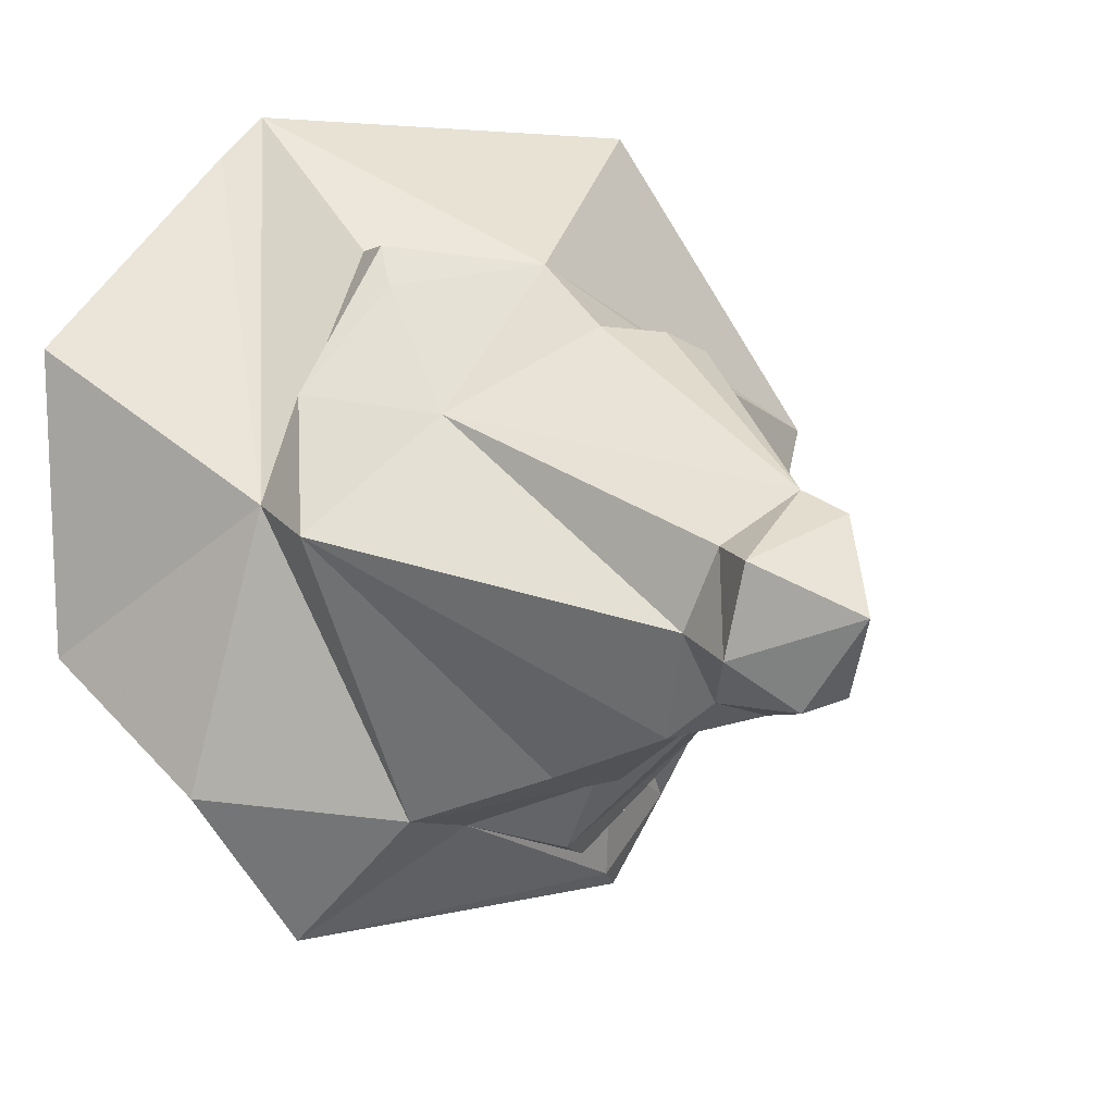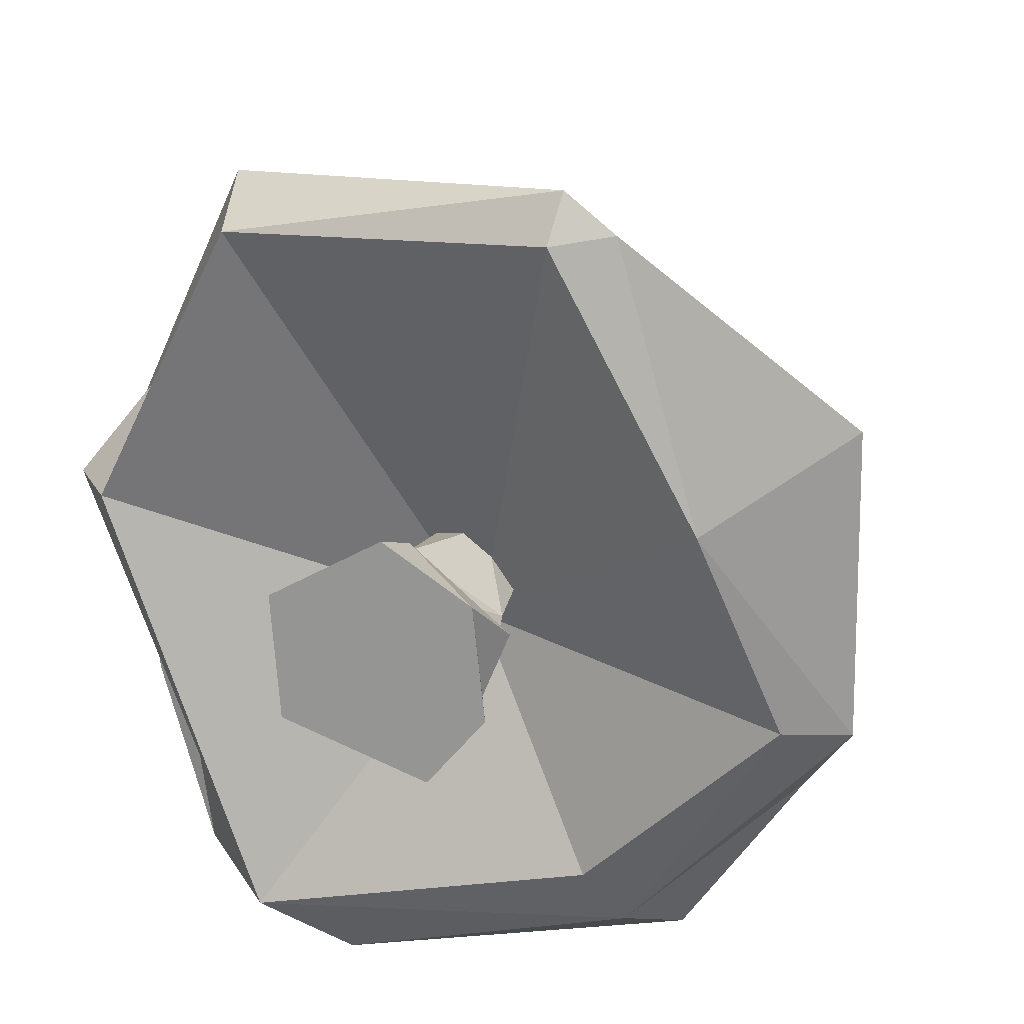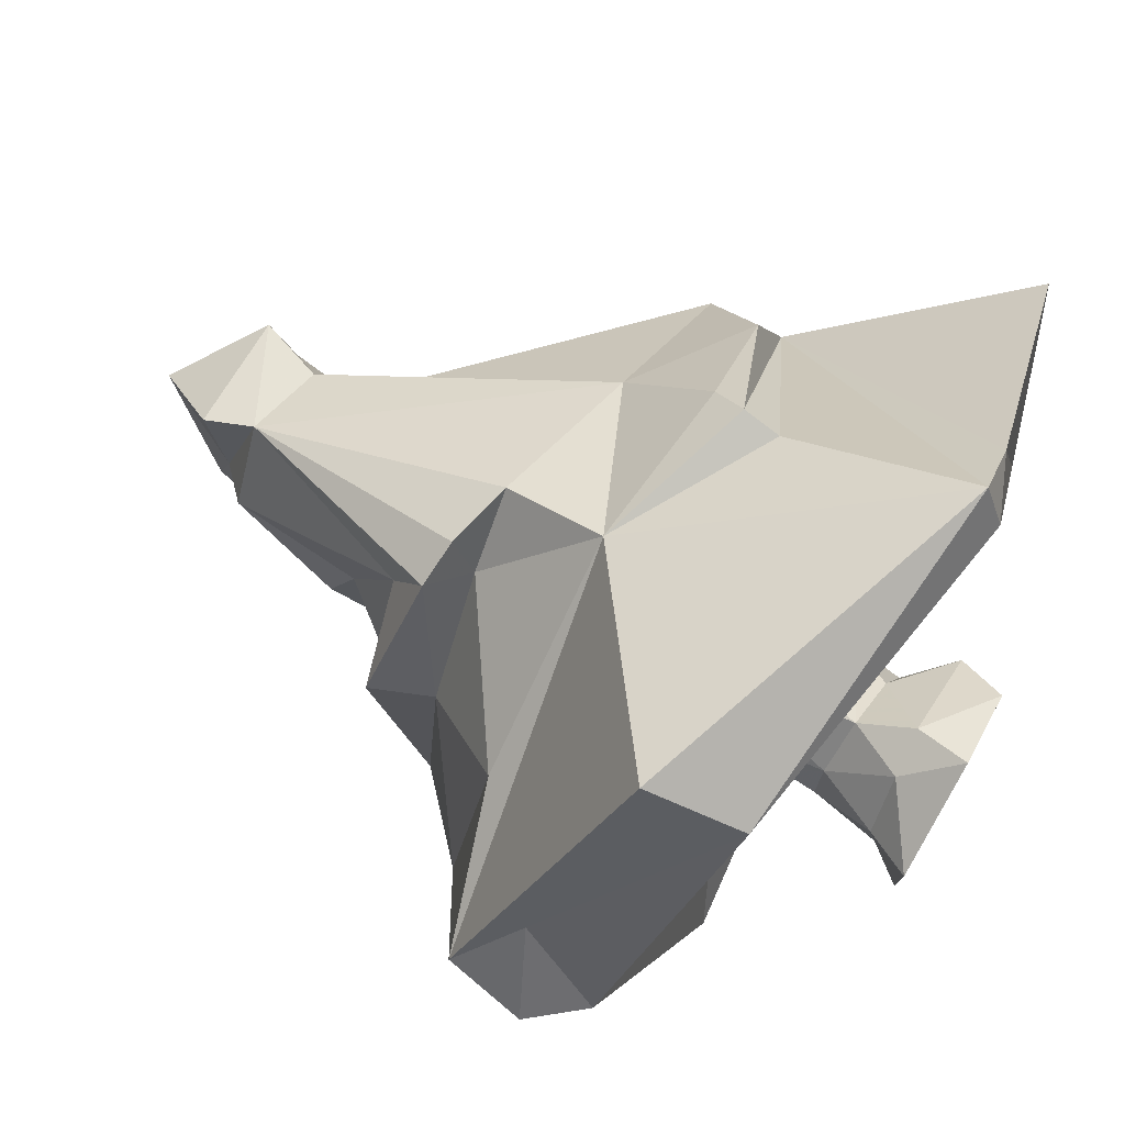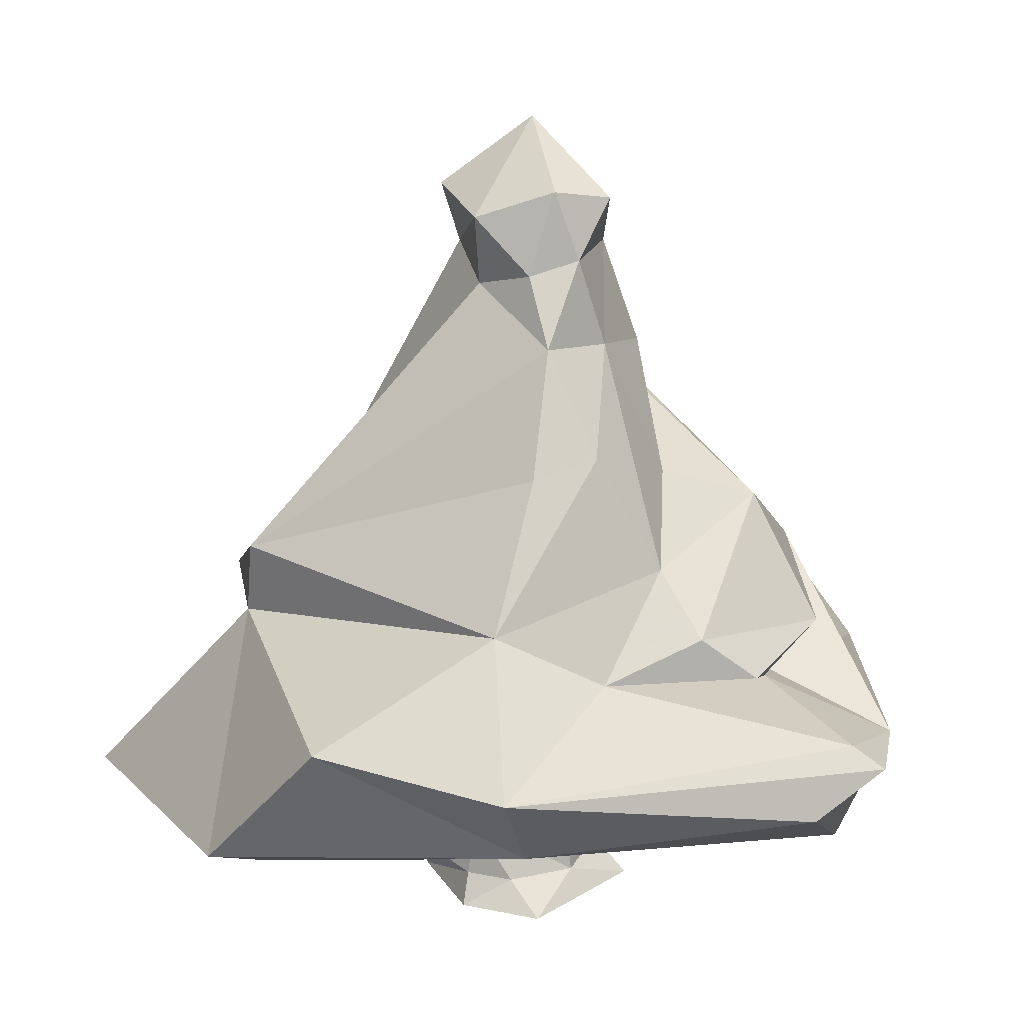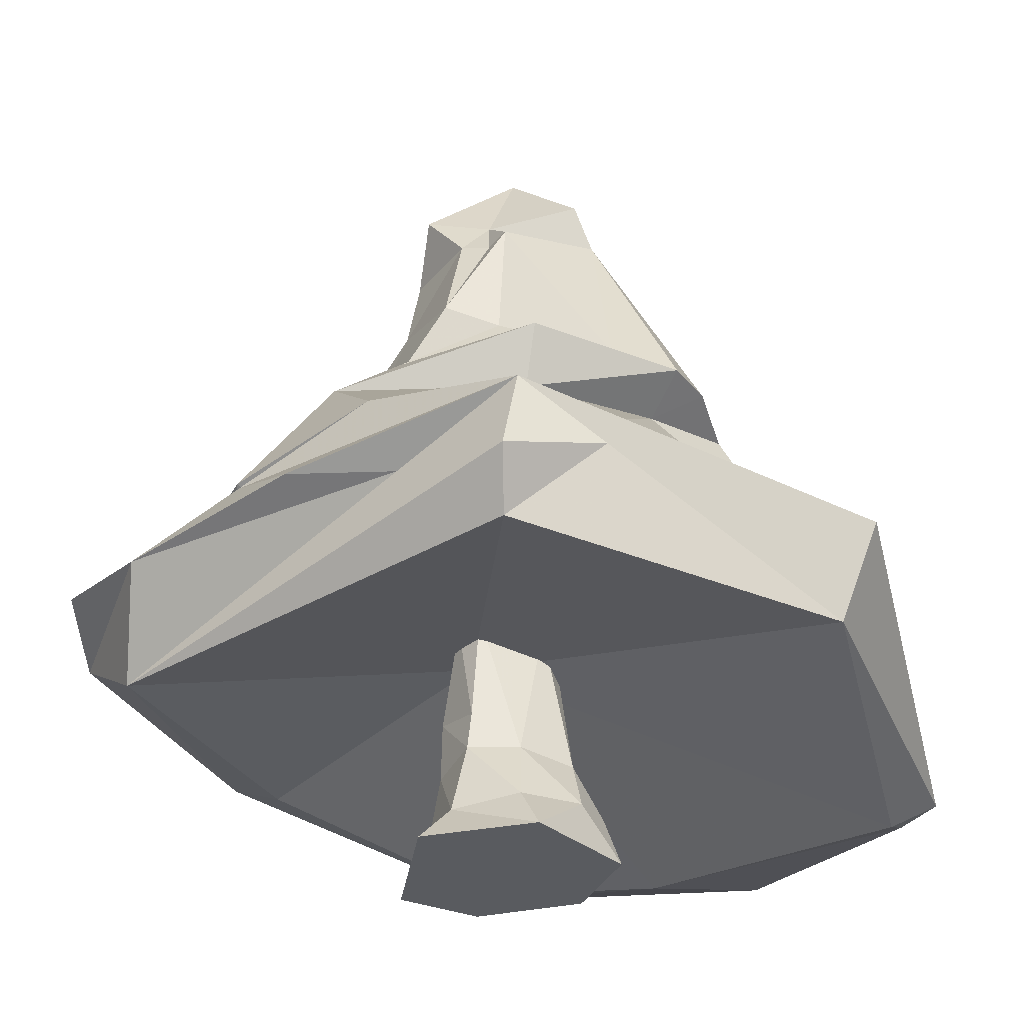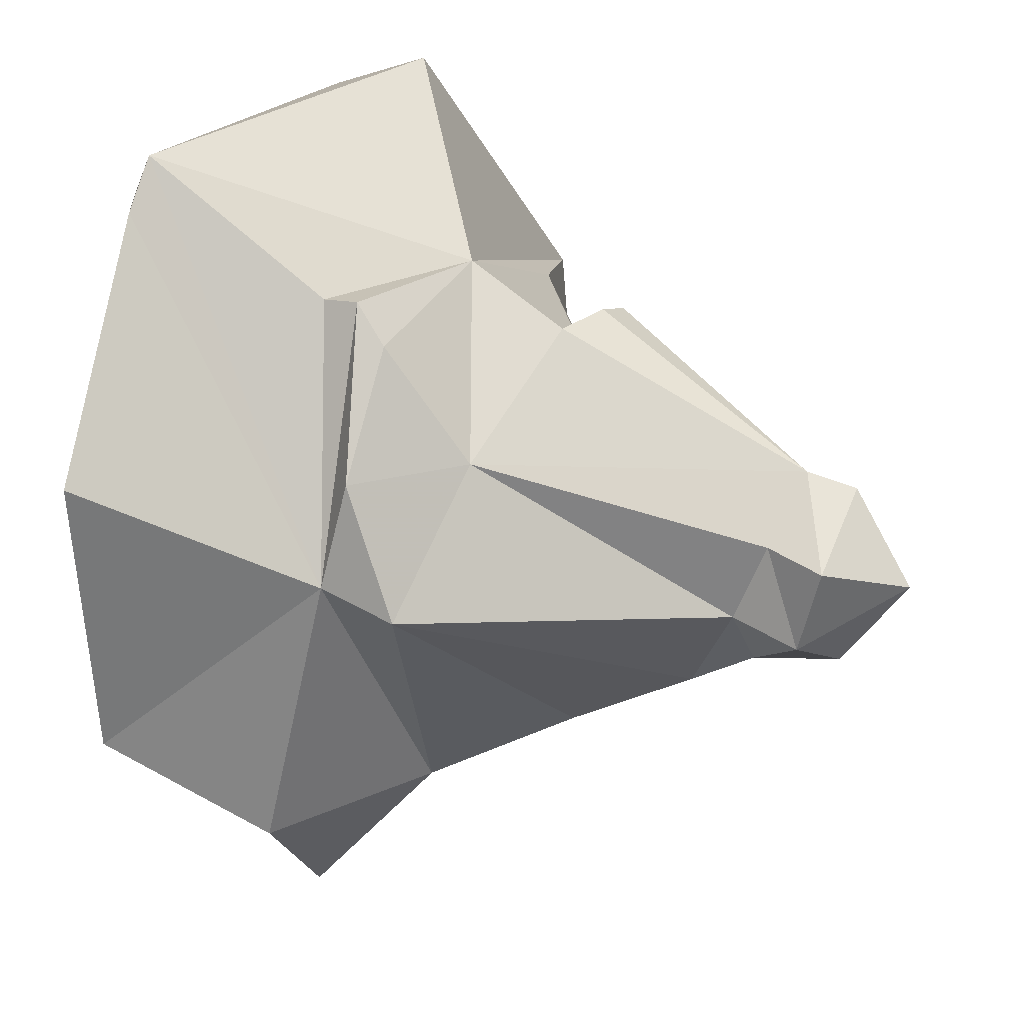
<metadata>
{"format":"obj","ext":"obj","renderer":"f3d","projection":"perspective","resolution":1024,"background":"white","views":[{"elev":10.3,"azim":144.7,"up":"+Z"},{"elev":18.7,"azim":15.2,"up":"+Z"},{"elev":75.7,"azim":-60.4,"up":"+Z"},{"elev":19.8,"azim":151.1,"up":"+Y"},{"elev":-32.5,"azim":-79.0,"up":"+Y"},{"elev":34.7,"azim":113.3,"up":"+Z"}]}
</metadata>
<code>
o Object.1
v -4.512 -10.23 131.2
v -41.37 -36.99 152.6
v 25.49 -61.14 157.3
v -2.925 9.164 121.6
v 26.94 3.194 107.4
v 26.91 -13.85 128.6
v -13.45 62.79 76.38
v -12.32 66.51 94.53
v -5.152 80.36 79.87
v -16.25 56.39 71.12
v -16.89 55.08 77.01
v -12.87 66.67 63.07
v -51.64 -35.66 17.81
v -21.48 -40.6 0
v -35.91 -52.53 13.23
v 33.25 -40.64 13.41
v 26.45 -46.71 24.53
v 63.95 -54.7 60.74
v 49.67 -62.66 98.69
v 3.367 -33.91 69.77
v 64.09 -23.27 37.75
v 53.2 -15.19 91.25
v 76.18 -50.65 60.27
v 75.86 -53.11 116.9
v 53.71 -0.6108 87.75
v 29.35 -4.955 32.03
v -64.49 -28.85 49.9
v -53.72 -23.61 38.02
v -15.74 8.195 109.8
v -34.33 6.124 88.1
v -44.63 -11.03 107
v -15.19 12.59 120
v 10.1 67.03 89
v -40.53 5.534 51.7
v -8.051 0.6589 34.68
v -8.292 -8.494 20.21
v -38.31 -34.19 1.497
v 11.85 63.81 71.87
v -0.4149 69.14 62.55
v -23.46 13.68 116.1
v -39.38 17.25 90.79
v -19.92 56.4 81.05
v -9.594 57.22 97.57
v -45.32 -15.72 109.2
v -57.44 -28.25 123.2
v -68.19 -44.7 90.47
v -38.08 -54.74 145.1
v -63.75 -29.21 108
v -76.18 -34.87 91.81
v -73.51 -19.51 93.92
v -62.32 -29.34 69.9
v -56.24 -8.976 62.58
v -45.04 -16.65 34.83
v 5.958 55.03 89.26
v 9.72 50.15 74.08
v 6.034 41.31 53.62
v 14.92 19.76 43.4
v -9.071 39.36 58.07
v 2.21 22.48 41.71
v -19.95 13.12 53.5
v 46.69 -12.55 110.7
v 34.6 -60.75 150
v 23.74 -65.58 148.5
v 9.479 -16.23 25.62
v 41.36 -25.39 6.42
v -33.36 -29.84 5.467
v -17.74 -16.44 15.54
v 5.32 53.52 62.19
v -3.868 56.16 59.26
v -23.39 35.74 69.43
v -21.58 31.05 80.14
v -22.6 20.65 103.2
v -33.4 15.13 62.4
v 24.59 -20.16 135.3
v 23.85 -27.32 133.9
v -30.64 -24.63 31.64
v -32.79 -25.08 47.43
v -44.89 -16.76 34.99
v -45.35 -16.45 55.54
v 6.545 -80.36 55.88
v -19.88 -80.36 65.24
v -5.869 -75.5 63.81
v -15.35 -73.27 70.25
v -21.64 -80.36 87.81
v -16.77 -71.68 83.51
v -8.084 -70.79 93.34
v -1.136 -80.36 99.48
v 0.7458 -70.12 95.93
v 14.84 -80.36 89.19
v 19.02 -71.33 81.3
v 17.07 -80.36 68.47
v 14.85 -74.23 70.53
v 7.993 -75.05 64.65
v -0.4069 -80.36 75.2
v -5.519 -61.99 65.98
v -13.33 -59.69 72.7
v -5.061 -50.42 66.09
v -13.06 -52.5 73.44
v -11.07 -59.4 82.43
v 8.371 -61.56 82.09
v 12.75 -53.59 77.58
v -2.57 -60.3 90.86
v 13.36 -63.14 70.2
v 9.098 -50.18 73.07
v 3.387 -54.74 68.85
v -9.073 -31.56 69.9
v -12.57 -31.56 74.76
v -4.355 -31.56 85.53
v 3.511 -31.56 86.4
v 10.08 -31.56 77.26
v -1.854 -31.56 68.62
f 1 2 3
f 4 1 5
f 5 1 6
f 7 8 9
f 7 10 11
f 12 7 9
f 13 14 15
f 15 14 16
f 15 16 17
f 18 19 20
f 21 22 23
f 23 22 24
f 25 22 26
f 13 27 28
f 29 30 31
f 29 4 32
f 8 33 9
f 34 35 36
f 13 37 14
f 9 38 39
f 40 41 30
f 30 29 40
f 7 42 43
f 29 1 4
f 2 1 44
f 44 45 2
f 31 44 1
f 1 29 31
f 46 47 48
f 48 49 46
f 50 48 45
f 13 15 51
f 51 27 13
f 49 51 15
f 15 46 49
f 43 4 5
f 30 41 34
f 11 42 7
f 34 52 30
f 53 52 34
f 32 40 29
f 43 5 54
f 55 25 56
f 56 25 57
f 58 56 59
f 59 56 57
f 58 35 60
f 33 38 9
f 25 55 5
f 5 55 54
f 6 61 5
f 5 61 25
f 62 22 3
f 2 47 3
f 3 47 63
f 64 26 65
f 65 26 21
f 22 21 26
f 65 21 16
f 16 21 23
f 20 17 18
f 13 66 37
f 34 36 53
f 53 36 67
f 15 17 20
f 46 15 20
f 47 46 20
f 19 63 20
f 20 63 47
f 24 22 62
f 17 16 18
f 18 16 23
f 24 19 23
f 23 19 18
f 63 19 62
f 62 19 24
f 3 63 62
f 43 54 33
f 55 38 54
f 54 38 33
f 38 55 68
f 68 55 56
f 69 68 56
f 58 69 56
f 39 38 68
f 69 39 68
f 12 39 69
f 7 12 10
f 10 12 69
f 10 69 58
f 11 10 70
f 10 58 70
f 70 58 60
f 11 70 42
f 42 70 71
f 71 72 42
f 43 42 72
f 9 39 12
f 57 25 26
f 59 57 26
f 34 60 35
f 73 60 34
f 34 41 73
f 74 1 75
f 75 22 74
f 75 1 3
f 3 22 75
f 67 76 53
f 53 76 77
f 77 78 53
f 77 79 78
f 77 76 13
f 13 76 66
f 13 28 79
f 79 77 13
f 43 8 7
f 43 33 8
f 6 1 74
f 22 61 74
f 74 61 6
f 25 61 22
f 59 35 58
f 35 59 26
f 36 35 64
f 64 35 26
f 67 36 64
f 76 67 64
f 66 76 64
f 37 66 65
f 66 64 65
f 37 65 14
f 14 65 16
f 32 4 43
f 43 72 40
f 40 32 43
f 72 41 40
f 73 41 72
f 72 71 73
f 71 70 60
f 60 73 71
f 49 48 50
f 50 51 49
f 27 51 50
f 28 27 50
f 50 52 28
f 79 28 52
f 78 79 52
f 52 53 78
f 31 30 52
f 52 50 31
f 50 44 31
f 45 44 50
f 80 81 82
f 82 81 83
f 81 84 83
f 83 84 85
f 85 84 86
f 84 87 86
f 86 87 88
f 87 89 88
f 88 89 90
f 91 92 89
f 89 92 90
f 80 93 91
f 91 93 92
f 80 82 93
f 81 80 94
f 84 81 94
f 87 84 94
f 89 87 94
f 91 89 94
f 80 91 94
f 95 96 97
f 97 96 98
f 96 99 98
f 100 101 102
f 100 103 101
f 101 103 104
f 104 103 105
f 103 95 105
f 105 95 97
f 97 98 106
f 106 98 107
f 98 99 107
f 107 99 108
f 99 102 108
f 108 102 109
f 102 101 109
f 109 101 110
f 101 104 110
f 104 105 110
f 110 105 111
f 105 97 111
f 111 97 106
f 82 83 95
f 95 83 96
f 83 85 96
f 96 85 99
f 85 86 99
f 99 86 102
f 88 102 86
f 88 100 102
f 90 100 88
f 92 103 90
f 90 103 100
f 92 93 103
f 93 82 103
f 103 82 95
f 45 48 47
f 47 2 45

</code>
